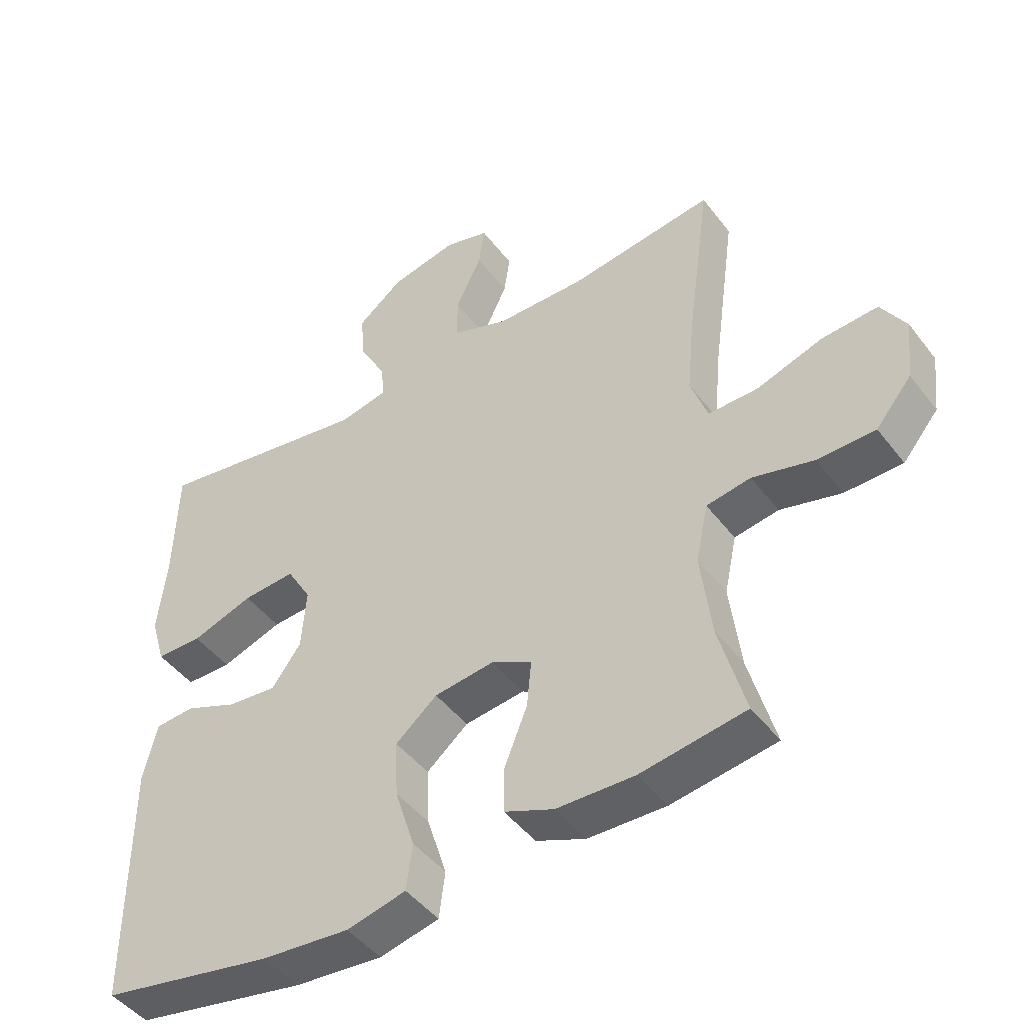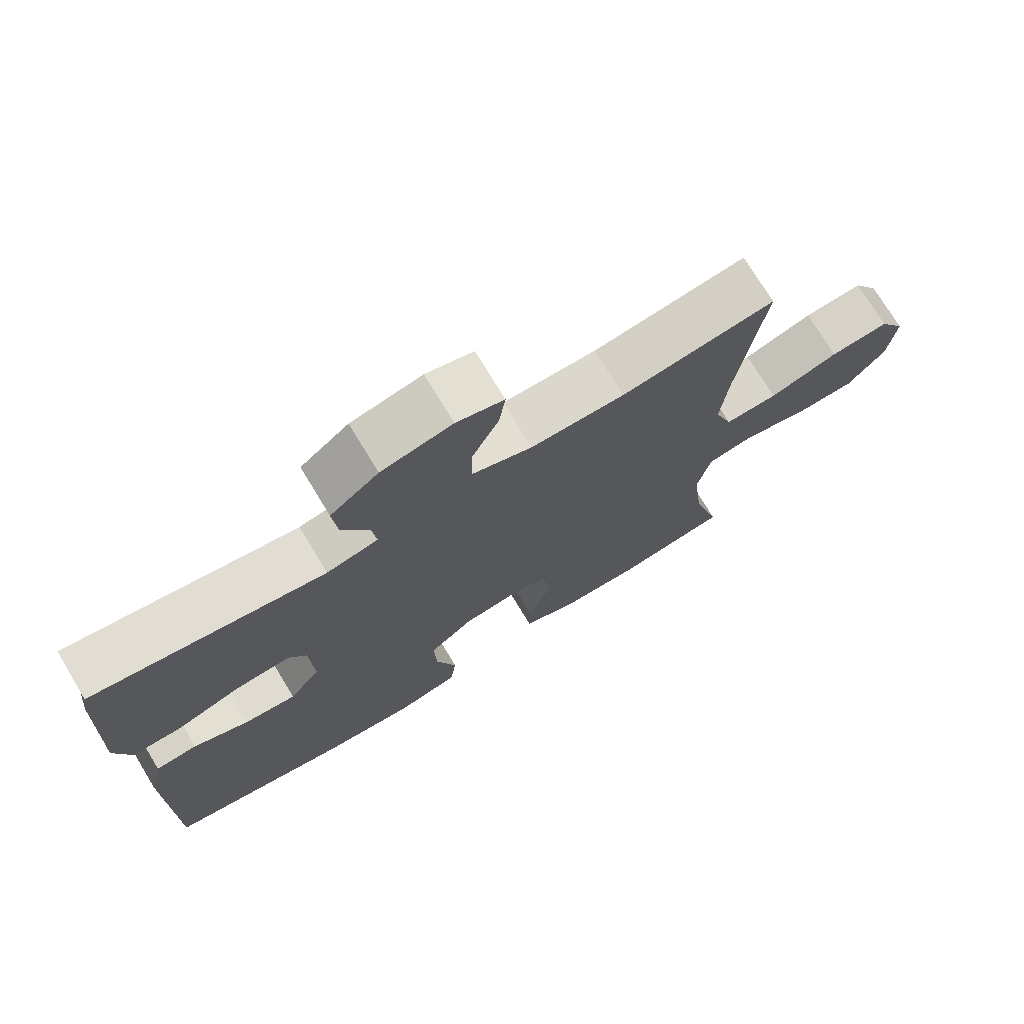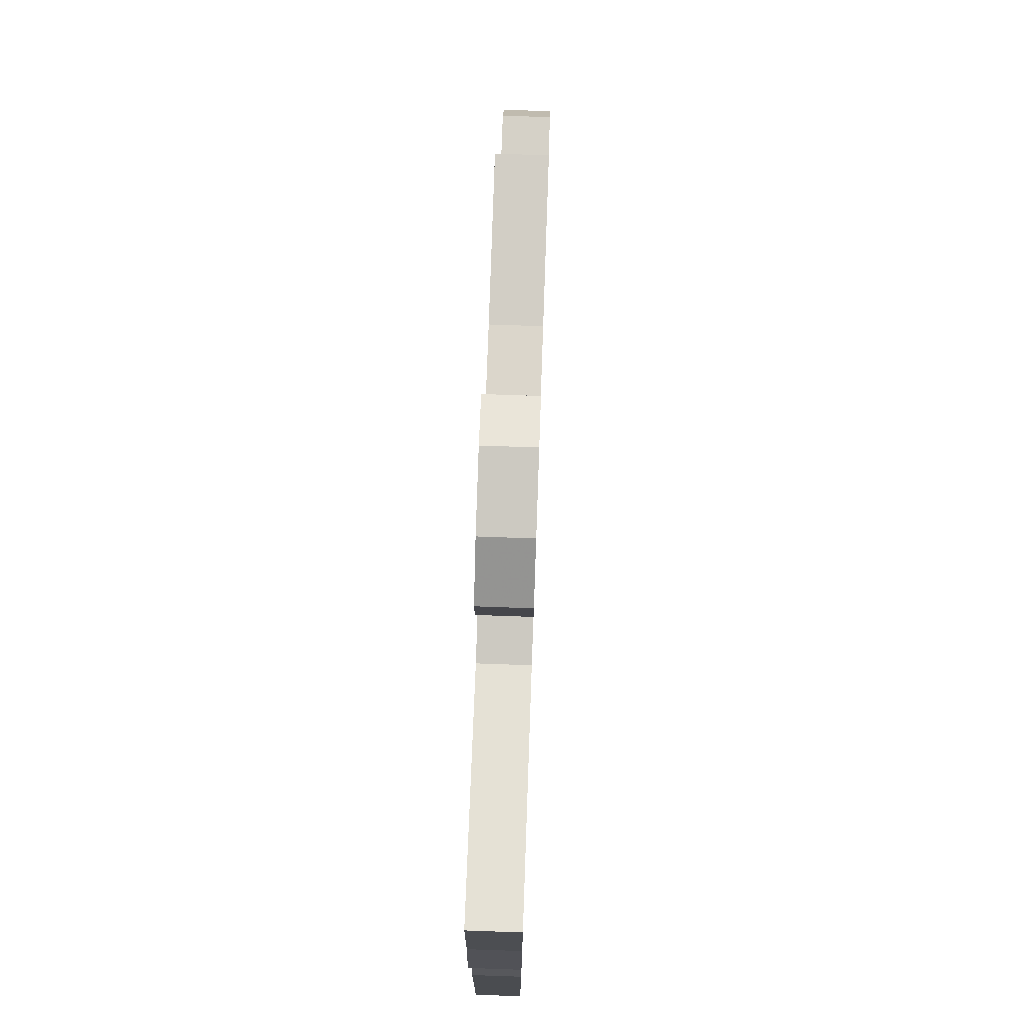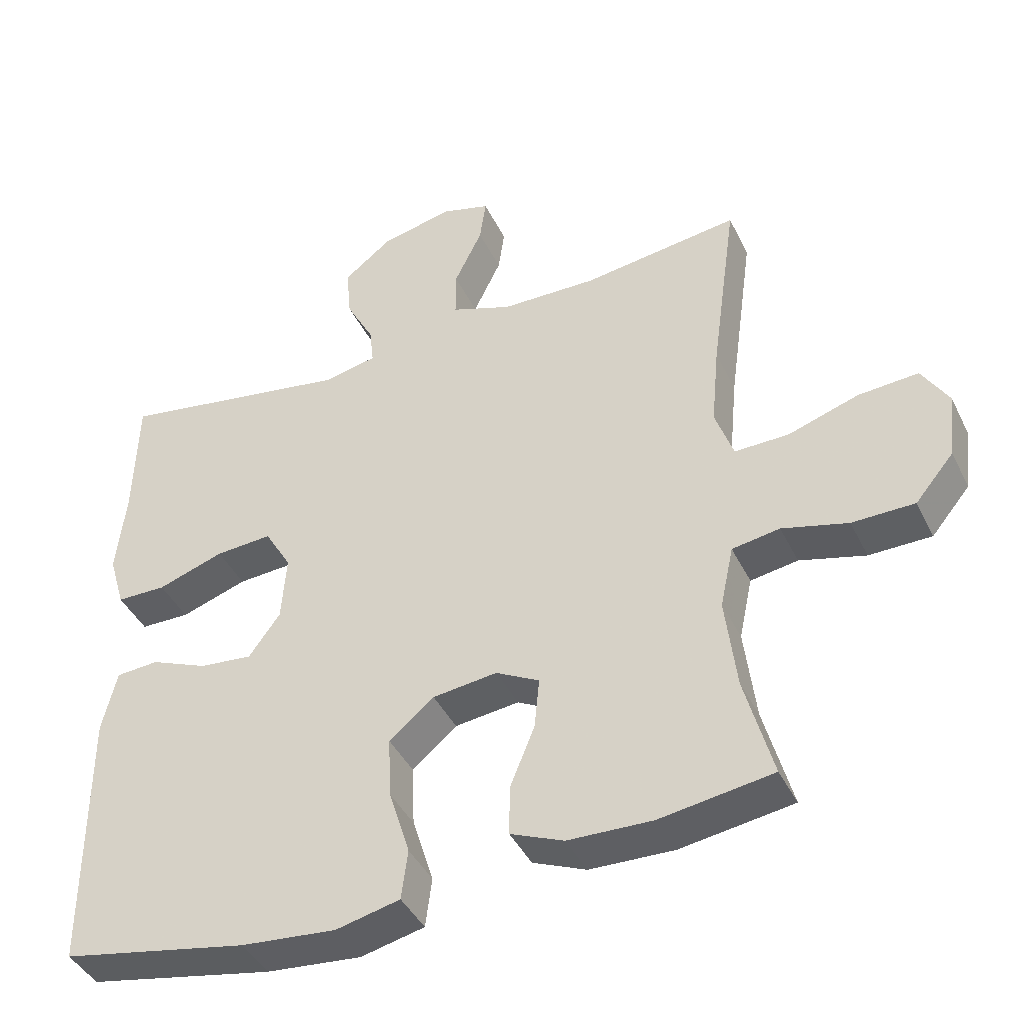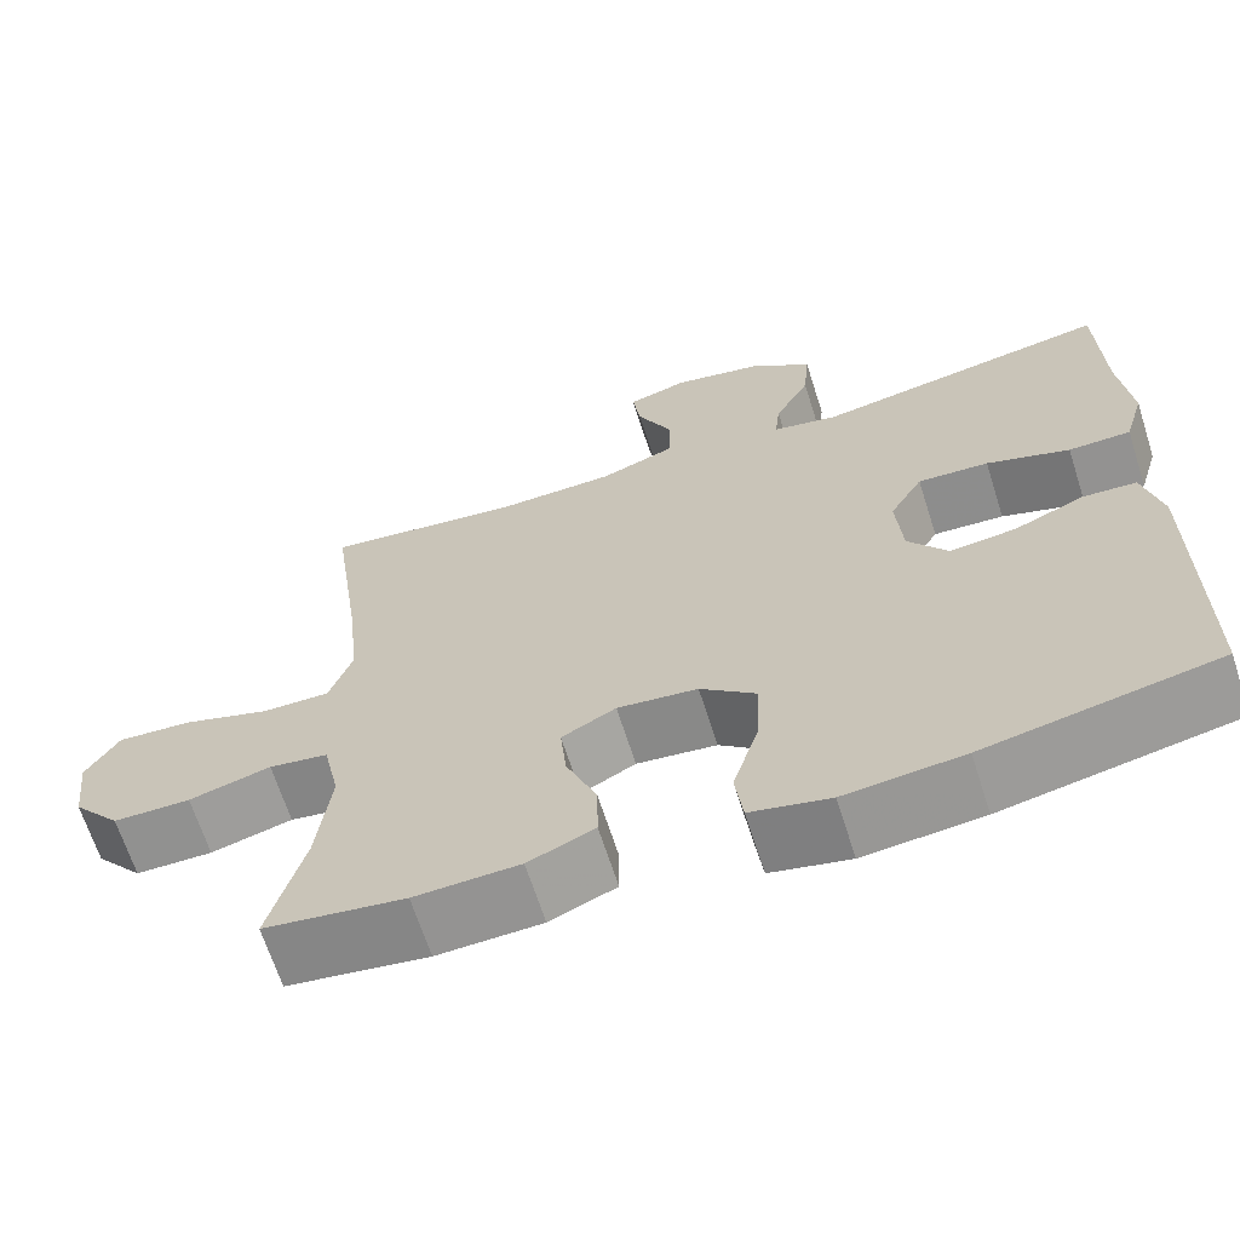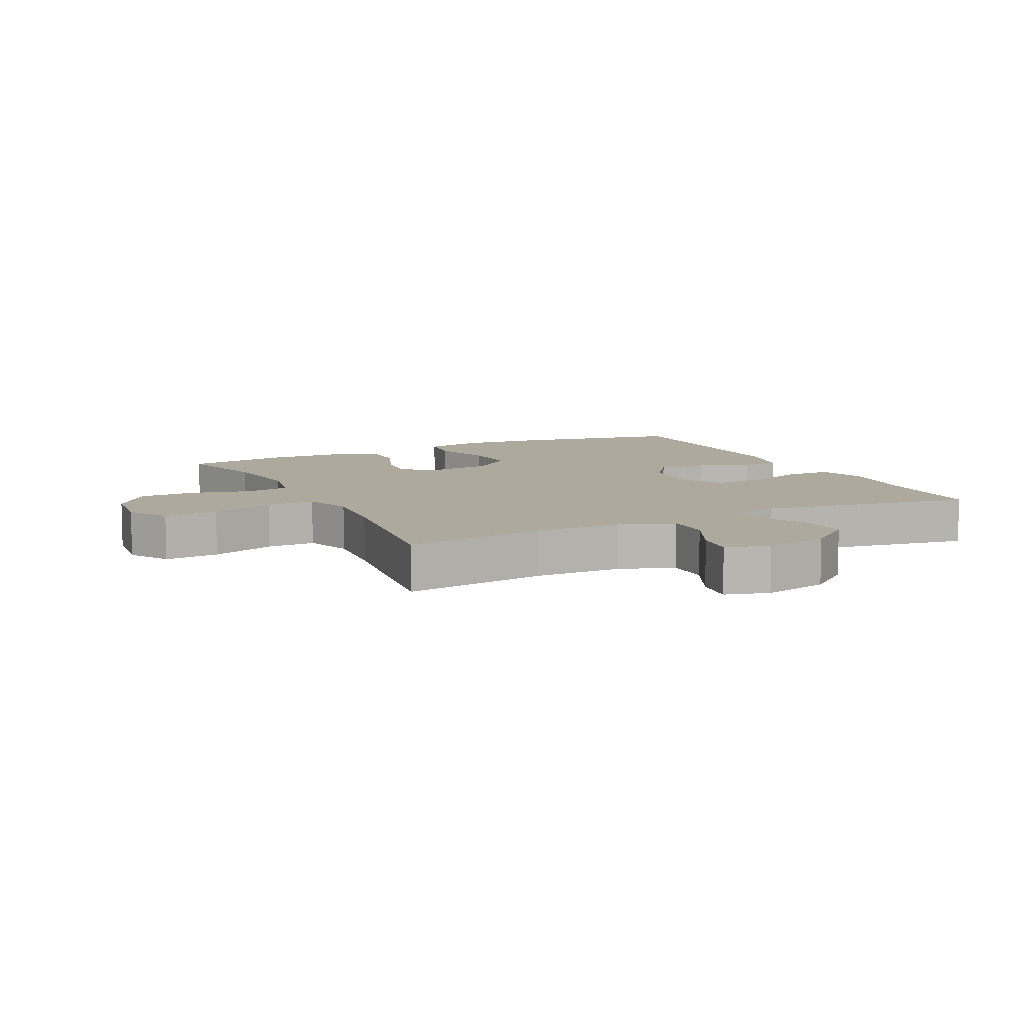
<metadata>
{"format":"obj","ext":"obj","renderer":"f3d","projection":"perspective","resolution":1024,"background":"white","views":[{"elev":-46.3,"azim":-144.9,"up":"+Z"},{"elev":73.9,"azim":148.8,"up":"+Z"},{"elev":74.8,"azim":92.0,"up":"+Z"},{"elev":-42.0,"azim":-155.5,"up":"+Z"},{"elev":-66.1,"azim":17.7,"up":"+Z"},{"elev":8.9,"azim":-26.3,"up":"+Y"}]}
</metadata>
<code>
v 0.5 0.07 -0.5
v 0.234 0.07 -0.552
v 0.098 0.07 -0.565
v 0.007 0.07 -0.544
v -0.002 0.07 -0.473
v 0.028 0.07 -0.377
v 0.032 0.07 -0.289
v -0.032 0.07 -0.236
v -0.124 0.07 -0.225
v -0.186 0.07 -0.258
v -0.179 0.07 -0.33
v -0.144 0.07 -0.417
v -0.143 0.07 -0.488
v -0.219 0.07 -0.52
v -0.339 0.07 -0.524
v -0.5 0.07 -0.5
v -0.46 0.07 -0.352
v -0.444 0.07 -0.219
v -0.463 0.07 -0.13
v -0.531 0.07 -0.119
v -0.625 0.07 -0.144
v -0.714 0.07 -0.143
v -0.769 0.07 -0.077
v -0.78 0.07 0.017
v -0.742 0.07 0.08
v -0.656 0.07 0.074
v -0.555 0.07 0.041
v -0.478 0.07 0.04
v -0.452 0.07 0.115
v -0.463 0.07 0.232
v -0.5 0.07 0.5
v -0.276 0.07 0.47
v -0.139 0.07 0.473
v -0.052 0.07 0.505
v -0.052 0.07 0.574
v -0.092 0.07 0.657
v -0.101 0.07 0.721
v -0.032 0.07 0.741
v 0.071 0.07 0.719
v 0.141 0.07 0.664
v 0.134 0.07 0.588
v 0.094 0.07 0.513
v 0.088 0.07 0.459
v 0.163 0.07 0.443
v 0.5 0.07 0.5
v 0.505 0.07 0.316
v 0.518 0.07 0.195
v 0.495 0.07 0.117
v 0.424 0.07 0.116
v 0.329 0.07 0.148
v 0.248 0.07 0.153
v 0.21 0.07 0.088
v 0.217 0.07 -0.007
v 0.262 0.07 -0.069
v 0.338 0.07 -0.061
v 0.419 0.07 -0.027
v 0.48 0.07 -0.031
v 0.501 0.07 -0.12
v 0.5 0 -0.5
v 0.234 0 -0.552
v 0.098 0 -0.565
v 0.007 0 -0.544
v -0.002 0 -0.473
v 0.028 0 -0.377
v 0.032 0 -0.289
v -0.032 0 -0.236
v -0.124 0 -0.225
v -0.186 0 -0.258
v -0.179 0 -0.33
v -0.144 0 -0.417
v -0.143 0 -0.488
v -0.219 0 -0.52
v -0.339 0 -0.524
v -0.5 0 -0.5
v -0.46 0 -0.352
v -0.444 0 -0.219
v -0.463 0 -0.13
v -0.531 0 -0.119
v -0.625 0 -0.144
v -0.714 0 -0.143
v -0.769 0 -0.077
v -0.78 0 0.017
v -0.742 0 0.08
v -0.656 0 0.074
v -0.555 0 0.041
v -0.478 0 0.04
v -0.452 0 0.115
v -0.463 0 0.232
v -0.5 0 0.5
v -0.276 0 0.47
v -0.139 0 0.473
v -0.052 0 0.505
v -0.052 0 0.574
v -0.092 0 0.657
v -0.101 0 0.721
v -0.032 0 0.741
v 0.071 0 0.719
v 0.141 0 0.664
v 0.134 0 0.588
v 0.094 0 0.513
v 0.088 0 0.459
v 0.163 0 0.443
v 0.5 0 0.5
v 0.505 0 0.316
v 0.518 0 0.195
v 0.495 0 0.117
v 0.424 0 0.116
v 0.329 0 0.148
v 0.248 0 0.153
v 0.21 0 0.088
v 0.217 0 -0.007
v 0.262 0 -0.069
v 0.338 0 -0.061
v 0.419 0 -0.027
v 0.48 0 -0.031
v 0.501 0 -0.12
f 55 56 57 58
f 54 55 58 1
f 53 54 1 2
f 52 53 2 3
f 47 48 49 50
f 46 47 50 51
f 44 45 46 51
f 43 44 51 52
f 39 40 41 42
f 39 42 43
f 38 39 43
f 35 36 37 38
f 34 35 38 43
f 33 34 43 52
f 30 31 32
f 29 30 32 33
f 28 29 33 52
f 24 25 26 27
f 24 27 28
f 20 21 22 23
f 19 20 23 24
f 14 15 16 17
f 14 17 18
f 11 12 13 14
f 10 11 14 18
f 9 10 18 19
f 3 4 5 6
f 3 6 7
f 52 3 7
f 8 9 19 24
f 8 24 28 52
f 7 8 52
f 116 115 114 113
f 59 116 113 112
f 60 59 112 111
f 61 60 111 110
f 108 107 106 105
f 109 108 105 104
f 109 104 103 102
f 110 109 102 101
f 100 99 98 97
f 101 100 97
f 101 97 96
f 96 95 94 93
f 101 96 93 92
f 110 101 92 91
f 90 89 88
f 91 90 88 87
f 110 91 87 86
f 85 84 83 82
f 86 85 82
f 81 80 79 78
f 82 81 78 77
f 75 74 73 72
f 76 75 72
f 72 71 70 69
f 76 72 69 68
f 77 76 68 67
f 64 63 62 61
f 65 64 61
f 65 61 110
f 82 77 67 66
f 110 86 82 66
f 110 66 65
f 1 59 60 2
f 2 60 61 3
f 3 61 62 4
f 4 62 63 5
f 5 63 64 6
f 6 64 65 7
f 7 65 66 8
f 8 66 67 9
f 9 67 68 10
f 10 68 69 11
f 11 69 70 12
f 12 70 71 13
f 13 71 72 14
f 14 72 73 15
f 15 73 74 16
f 16 74 75 17
f 17 75 76 18
f 18 76 77 19
f 19 77 78 20
f 20 78 79 21
f 21 79 80 22
f 22 80 81 23
f 23 81 82 24
f 24 82 83 25
f 25 83 84 26
f 26 84 85 27
f 27 85 86 28
f 28 86 87 29
f 29 87 88 30
f 30 88 89 31
f 31 89 90 32
f 32 90 91 33
f 33 91 92 34
f 34 92 93 35
f 35 93 94 36
f 36 94 95 37
f 37 95 96 38
f 38 96 97 39
f 39 97 98 40
f 40 98 99 41
f 41 99 100 42
f 42 100 101 43
f 43 101 102 44
f 44 102 103 45
f 45 103 104 46
f 46 104 105 47
f 47 105 106 48
f 48 106 107 49
f 49 107 108 50
f 50 108 109 51
f 51 109 110 52
f 52 110 111 53
f 53 111 112 54
f 54 112 113 55
f 55 113 114 56
f 56 114 115 57
f 57 115 116 58
f 58 116 59 1

</code>
